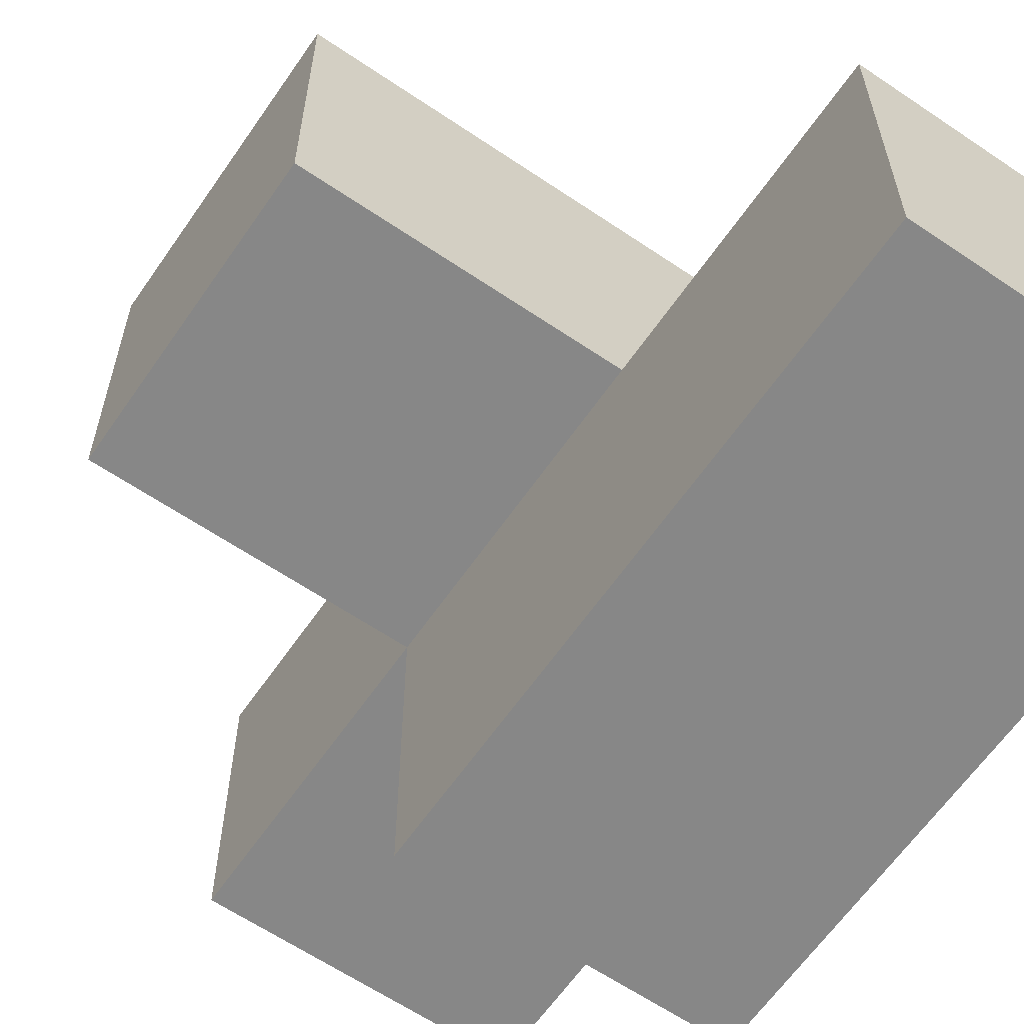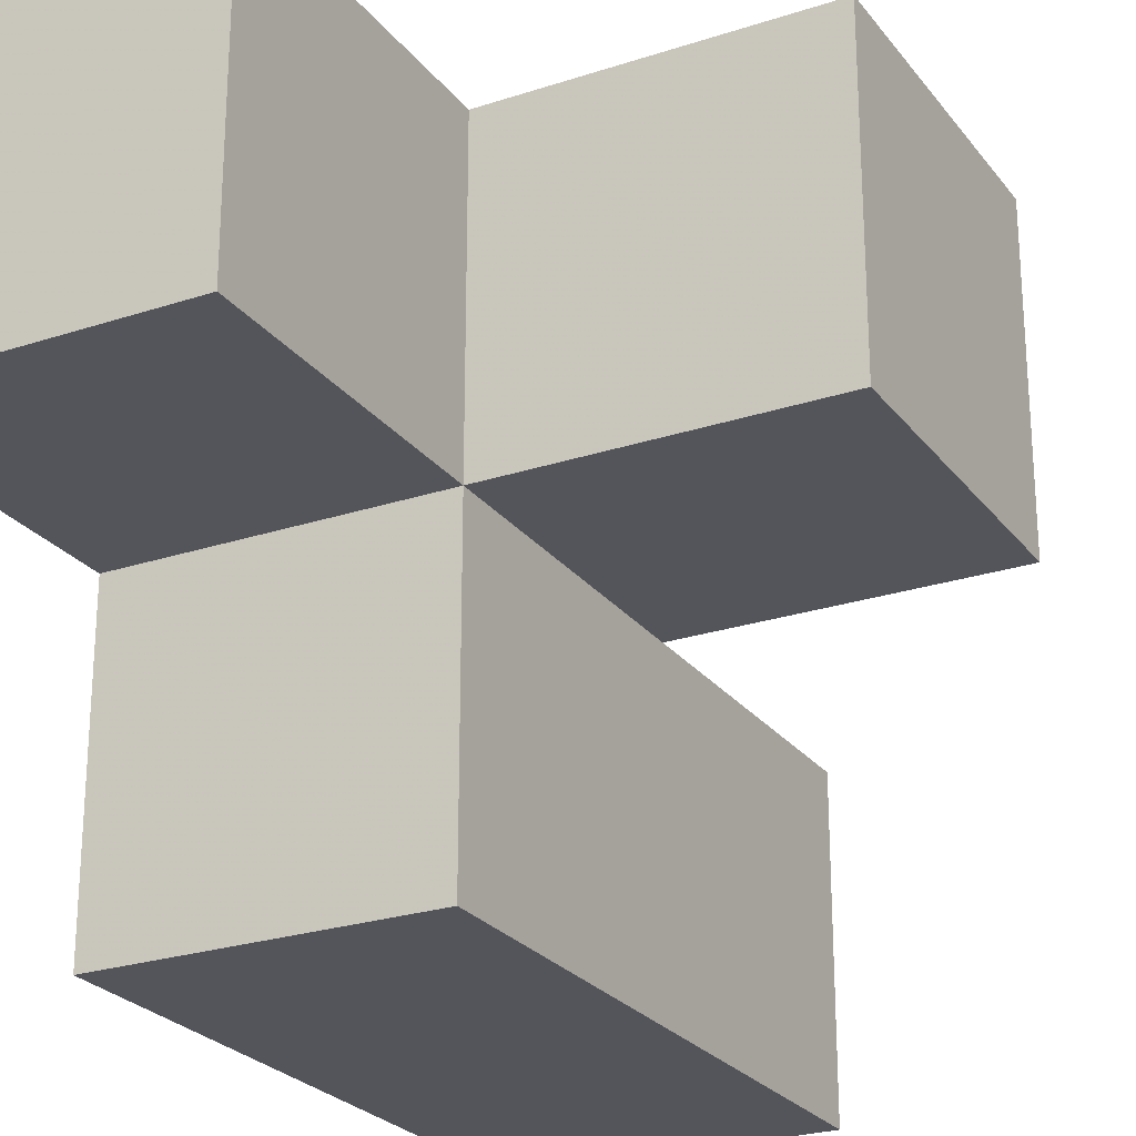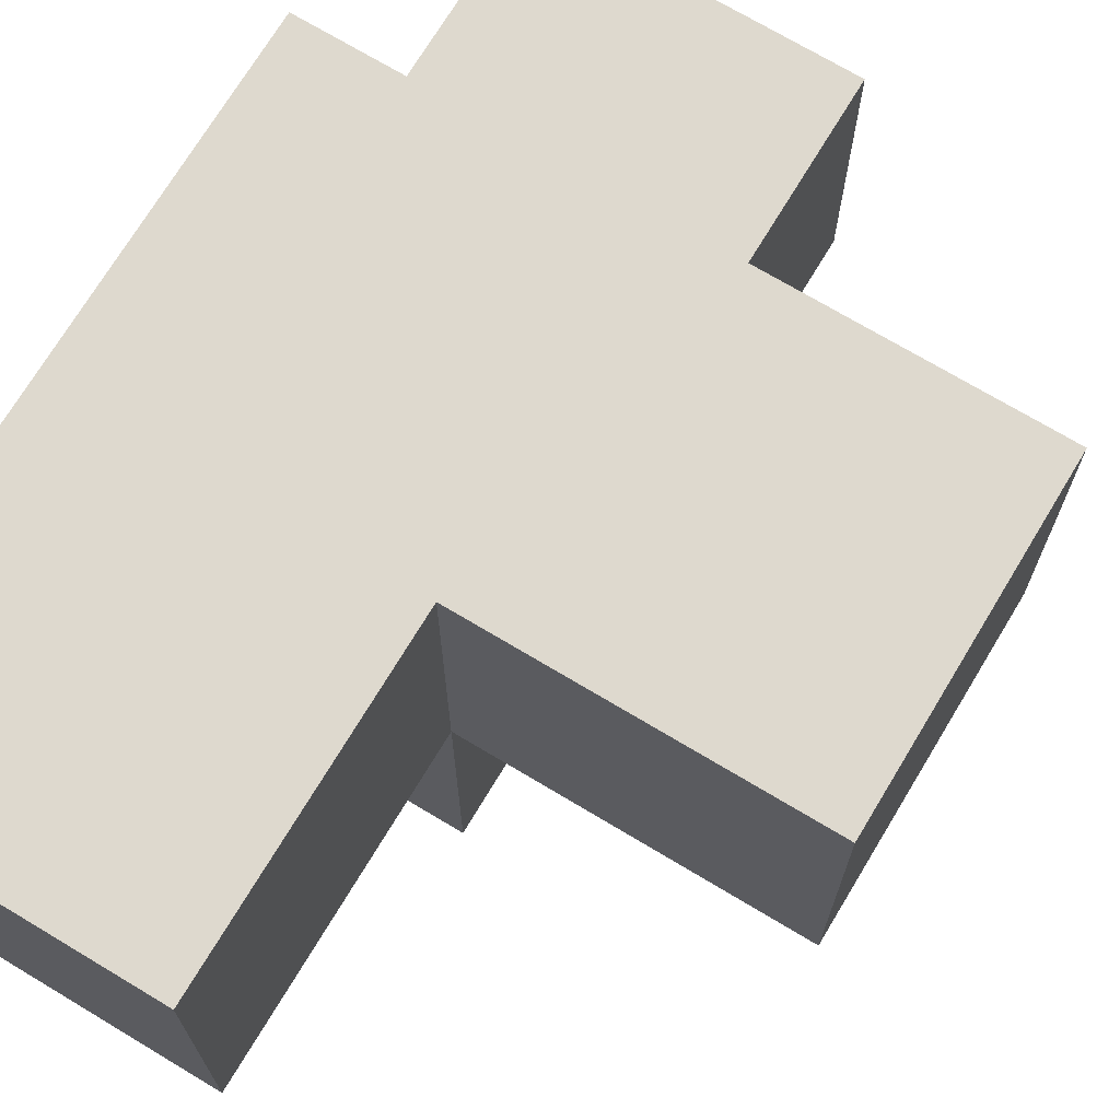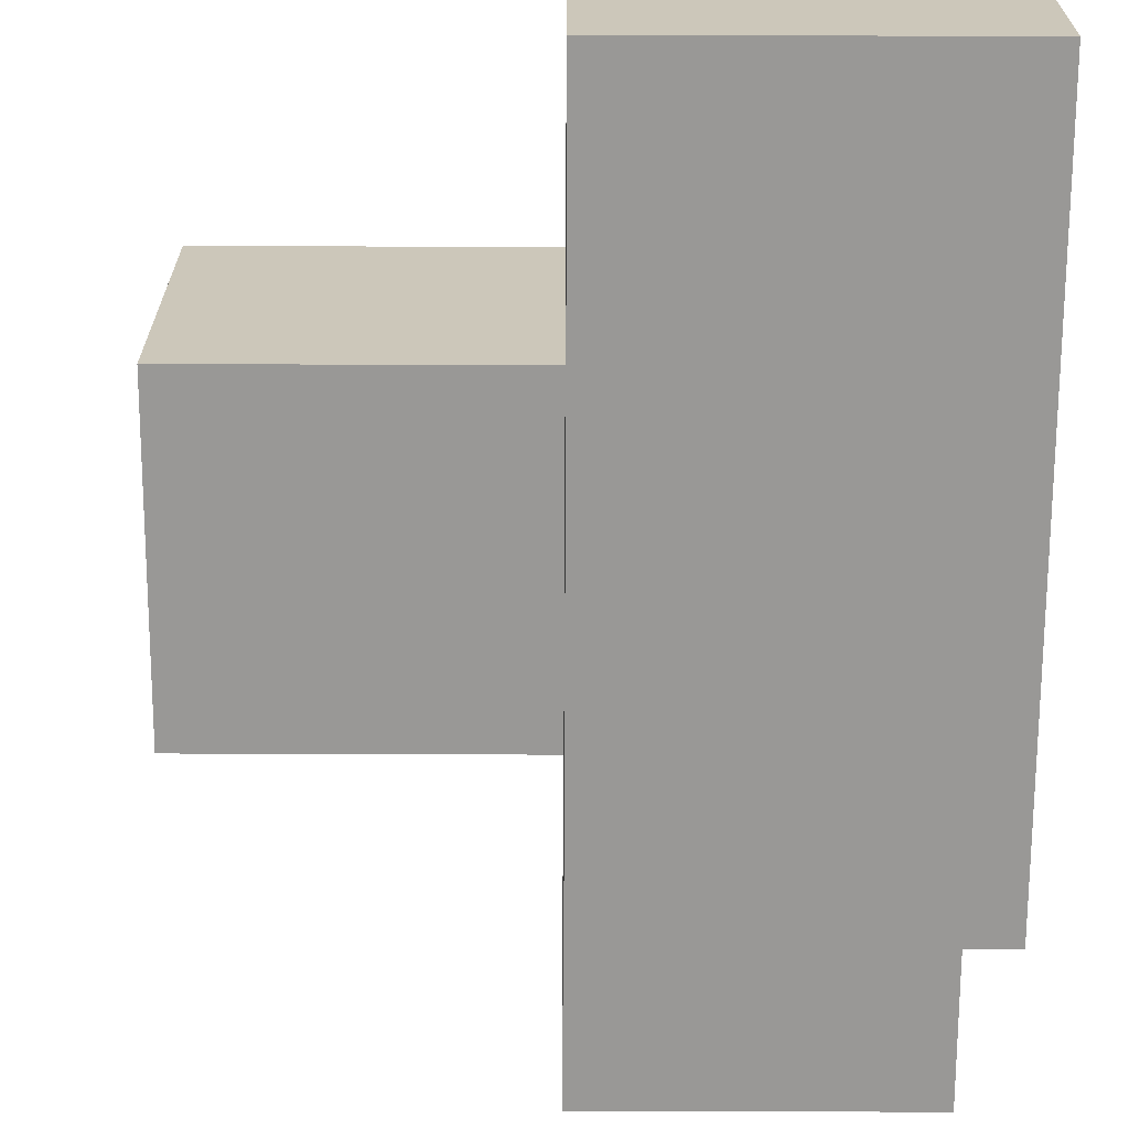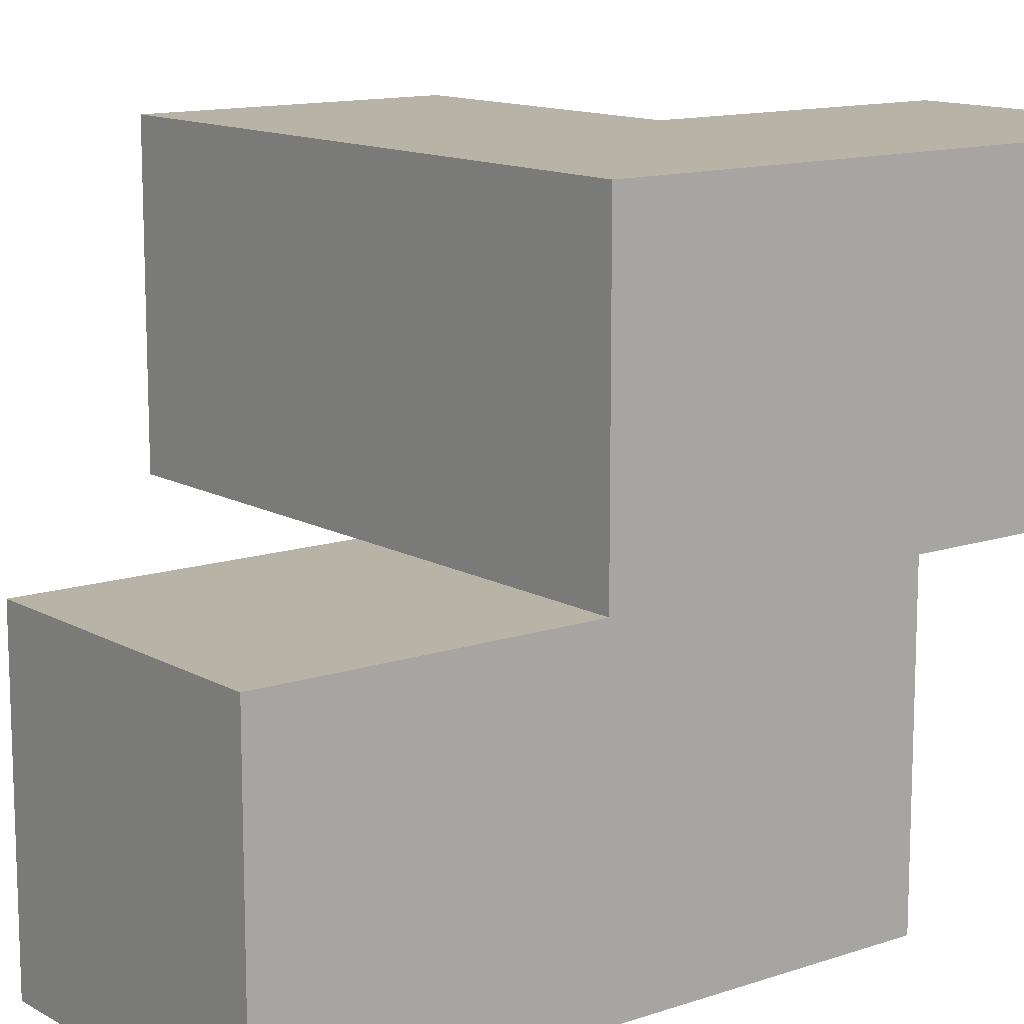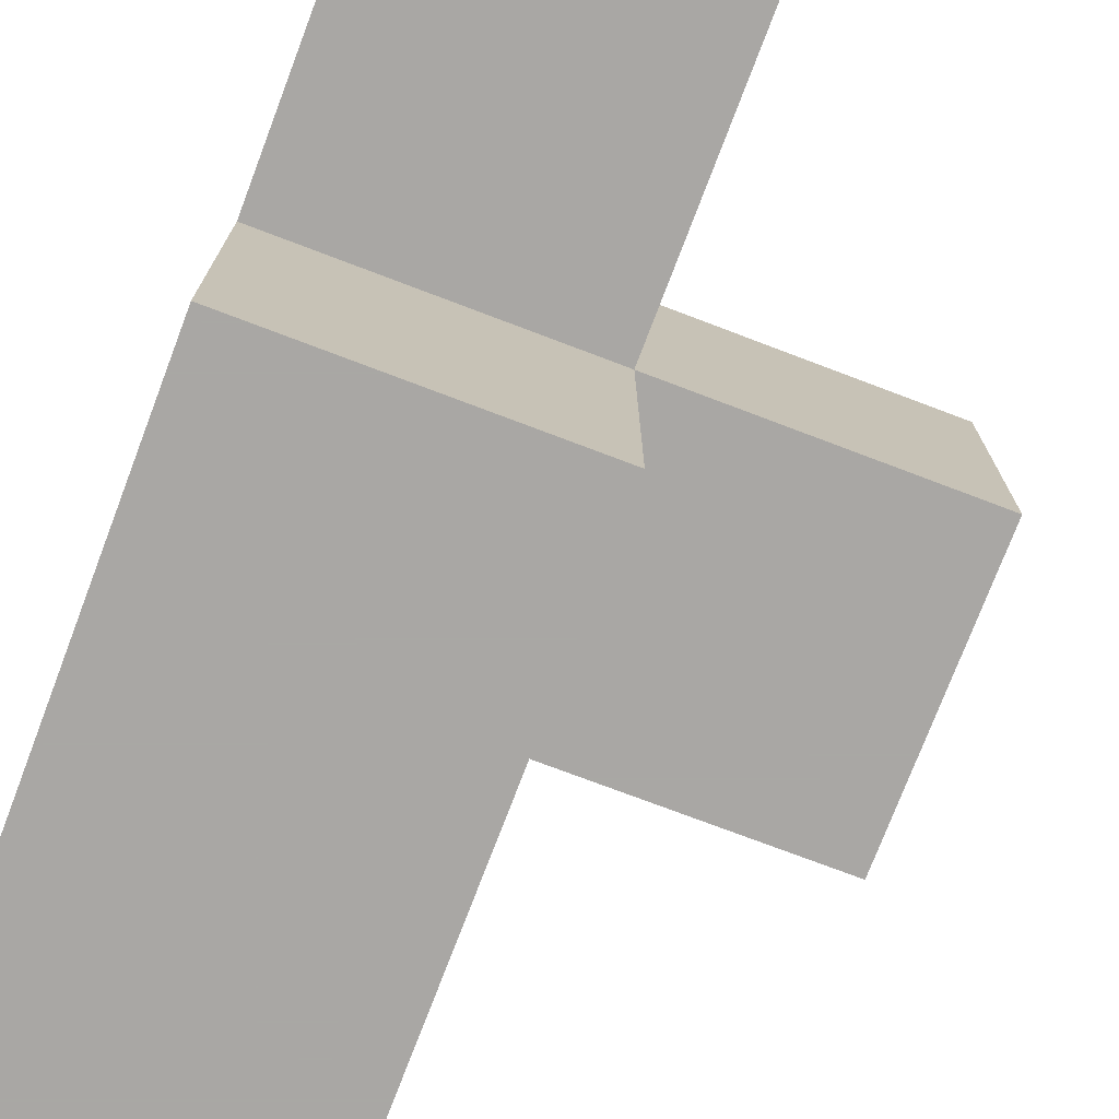
<metadata>
{"format":"obj","ext":"obj","renderer":"f3d","projection":"perspective","resolution":1024,"background":"white","views":[{"elev":-62.5,"azim":-34.5,"up":"+Z"},{"elev":-25.0,"azim":-151.8,"up":"+Z"},{"elev":71.4,"azim":-149.0,"up":"+Z"},{"elev":-68.6,"azim":-0.2,"up":"+Z"},{"elev":12.7,"azim":52.0,"up":"+Z"},{"elev":-74.8,"azim":159.2,"up":"+Z"}]}
</metadata>
<code>
v 1.992 2.005 1.991
v 1.992 1.015 0.01083
v 1.002 2.005 1.991
v 1.002 3.985 1.991
v 1.002 2.995 0.01083
v 1.992 3.985 1.991
v 1.992 2.995 0.01083
v 0.0125 2.005 1.001
v 1.002 1.015 0.01083
v 1.992 2.005 1.001
v 0.0125 2.995 1.991
v 1.002 3.985 1.001
v 1.002 2.005 1.001
v 1.002 2.995 1.991
v 1.992 2.995 1.991
v 1.992 3.985 1.001
v 1.992 2.005 0.01083
v 1.992 1.015 1.001
v 0.0125 2.995 1.001
v 1.002 2.005 0.01083
v 1.002 2.995 1.001
v 1.992 2.995 1.001
v 0.0125 2.005 1.991
v 1.002 1.015 1.001
f 3 1 14
f 15 14 1
f 13 10 3
f 1 3 10
f 10 22 1
f 15 1 22
f 22 21 16
f 12 16 21
f 14 15 4
f 6 4 15
f 16 12 6
f 4 6 12
f 12 21 4
f 14 4 21
f 22 16 15
f 6 15 16
f 17 20 7
f 5 7 20
f 7 5 22
f 21 22 5
f 5 20 21
f 13 21 20
f 17 7 10
f 22 10 7
f 13 8 21
f 19 21 8
f 23 3 11
f 14 11 3
f 8 13 23
f 3 23 13
f 21 19 14
f 11 14 19
f 19 8 11
f 23 11 8
f 2 9 17
f 20 17 9
f 24 18 13
f 10 13 18
f 9 2 24
f 18 24 2
f 20 9 13
f 24 13 9
f 2 17 18
f 10 18 17

</code>
